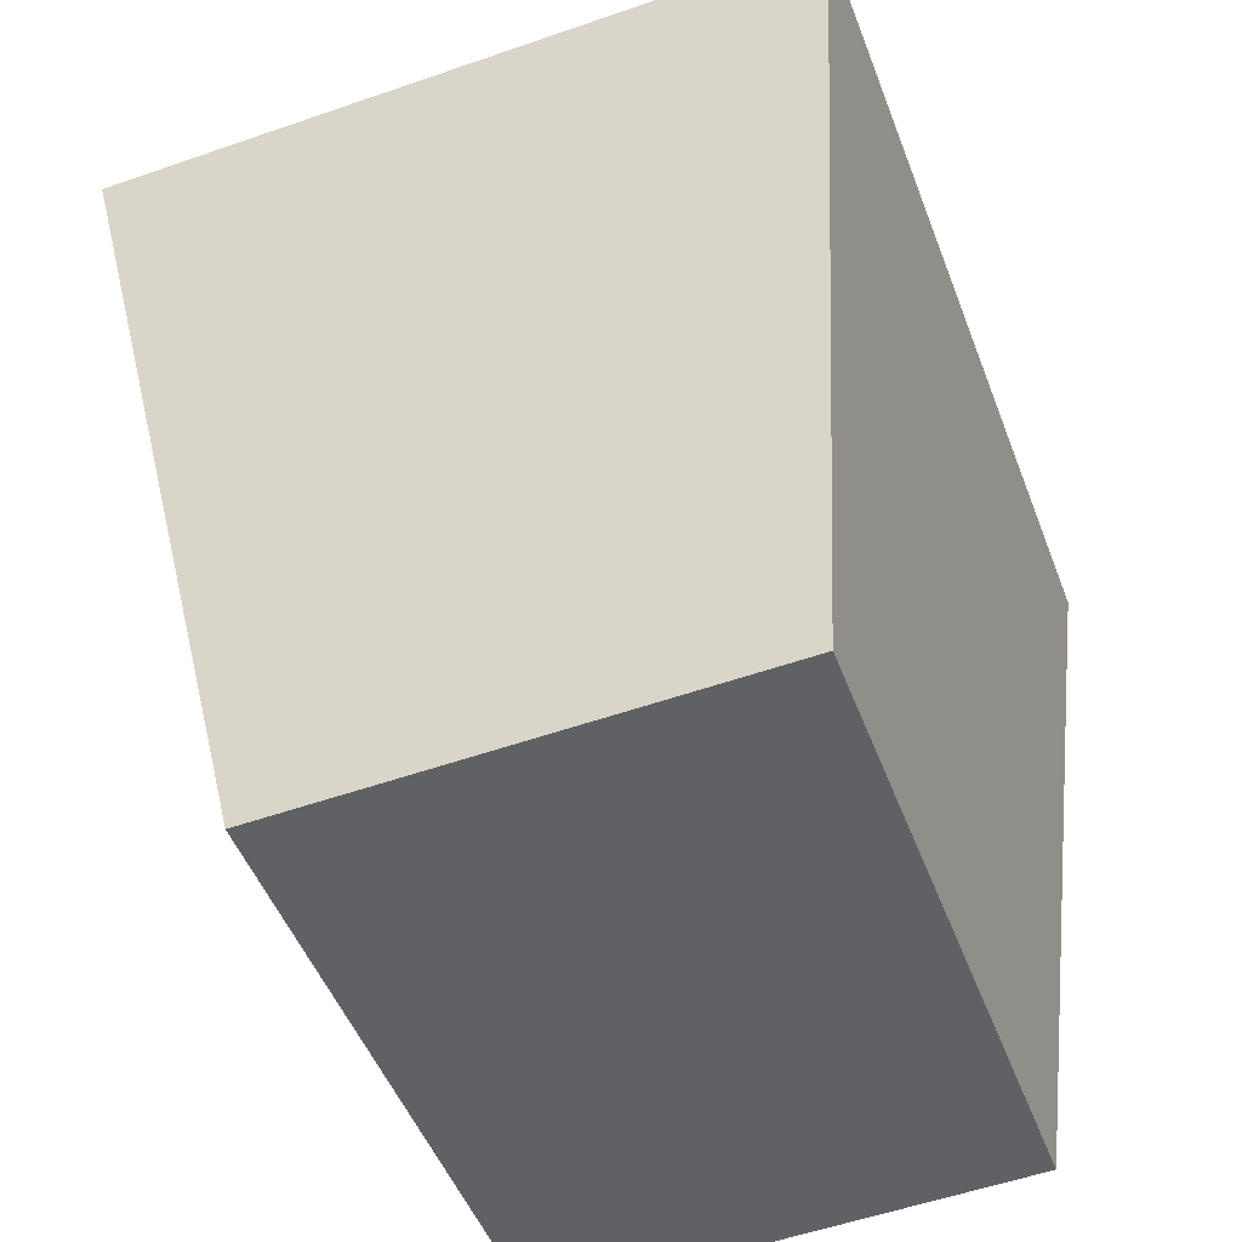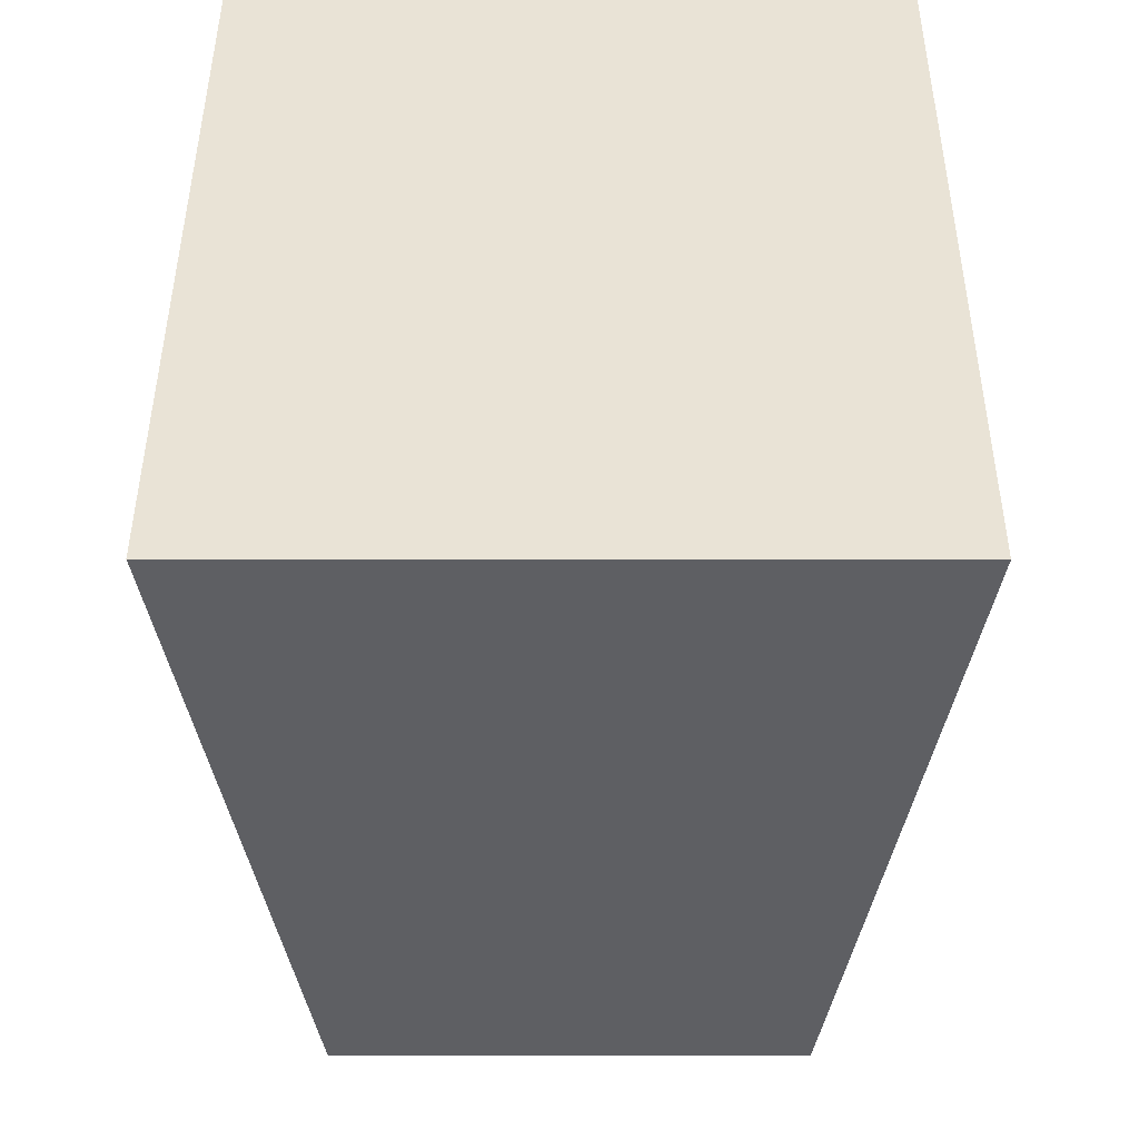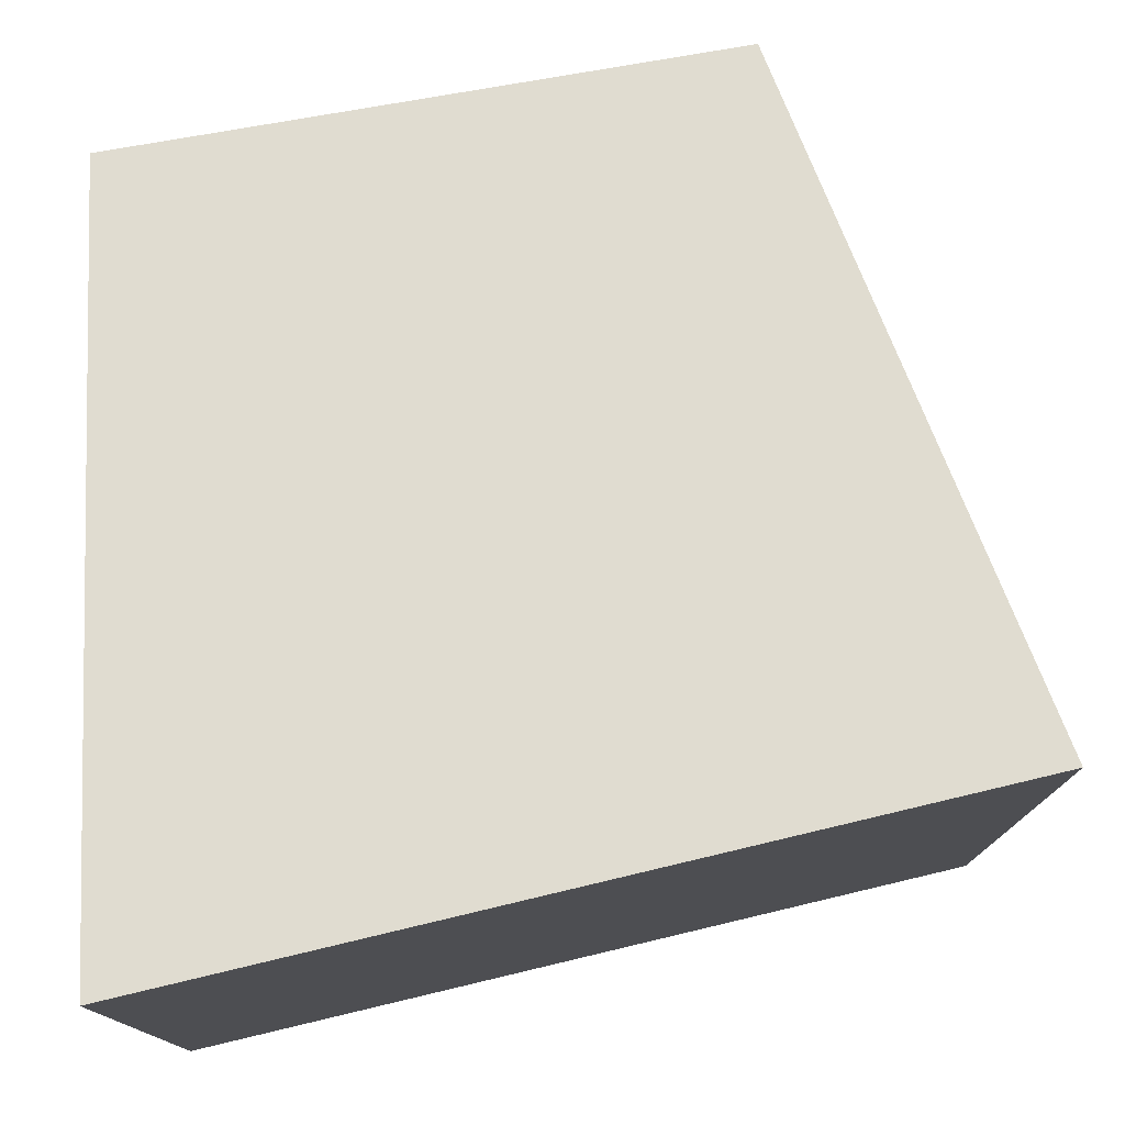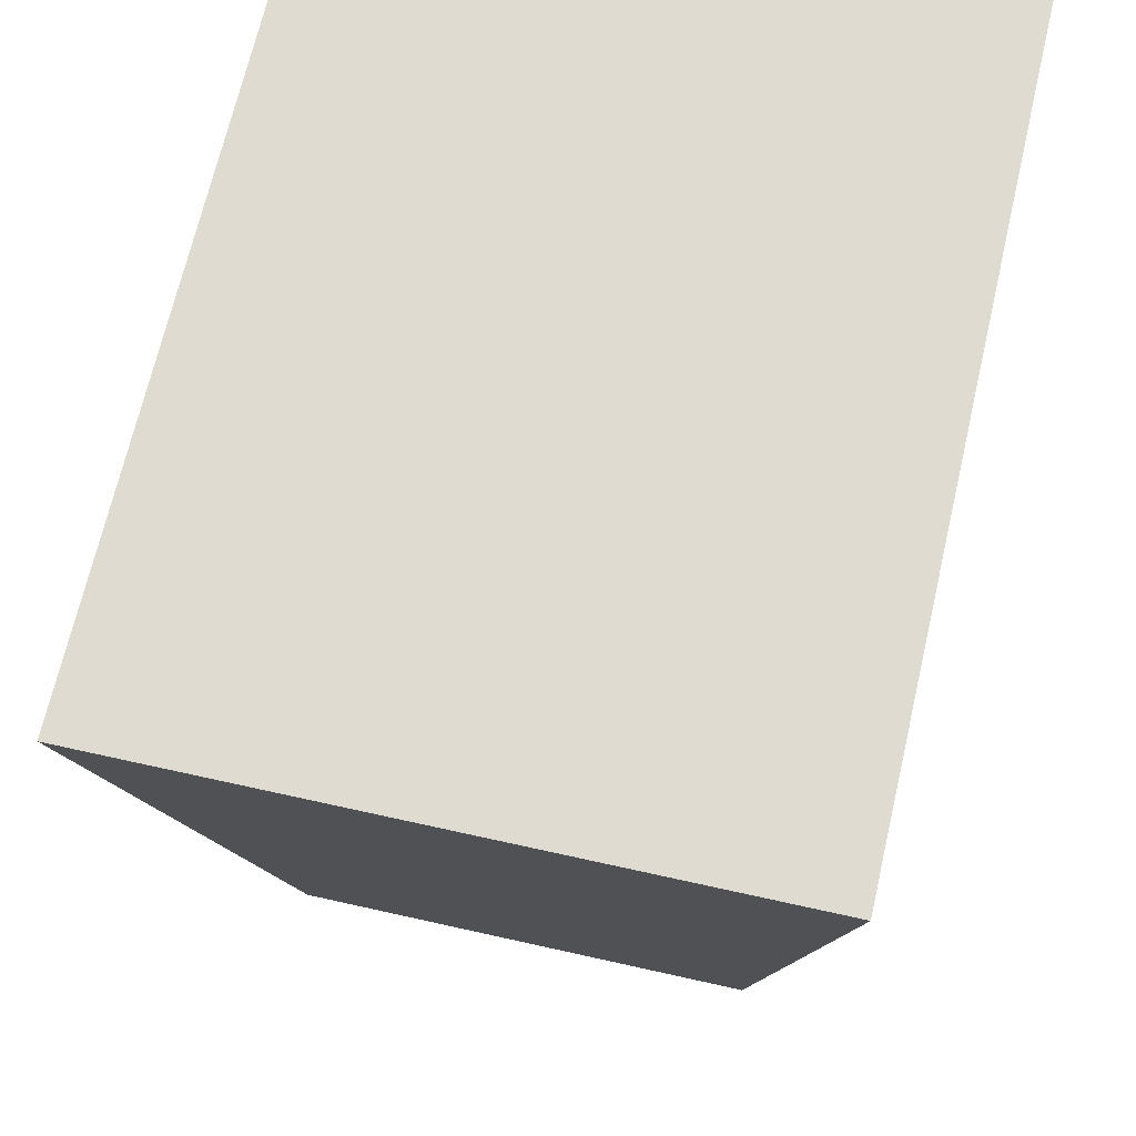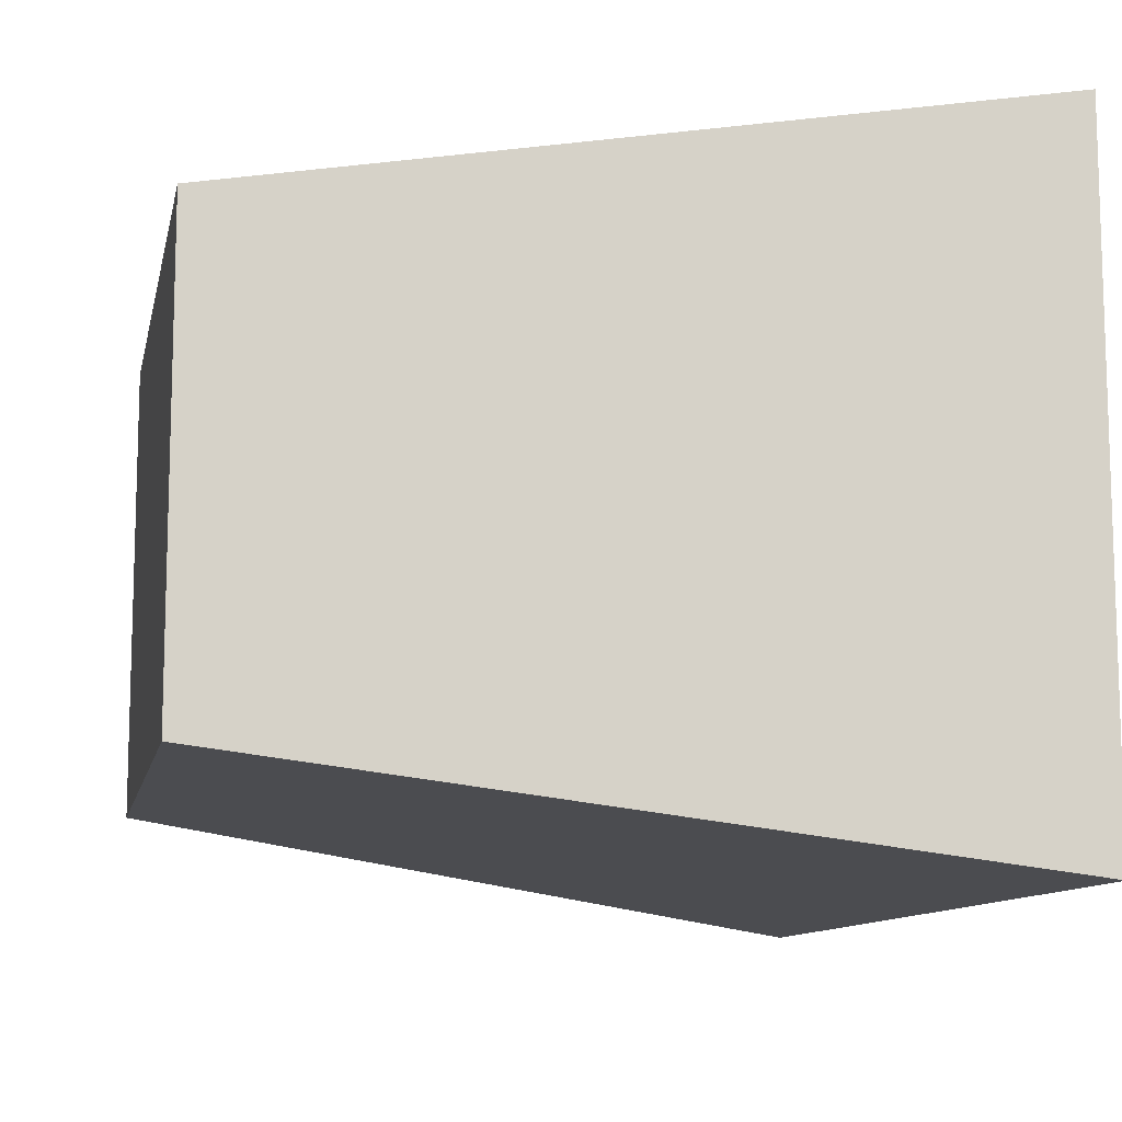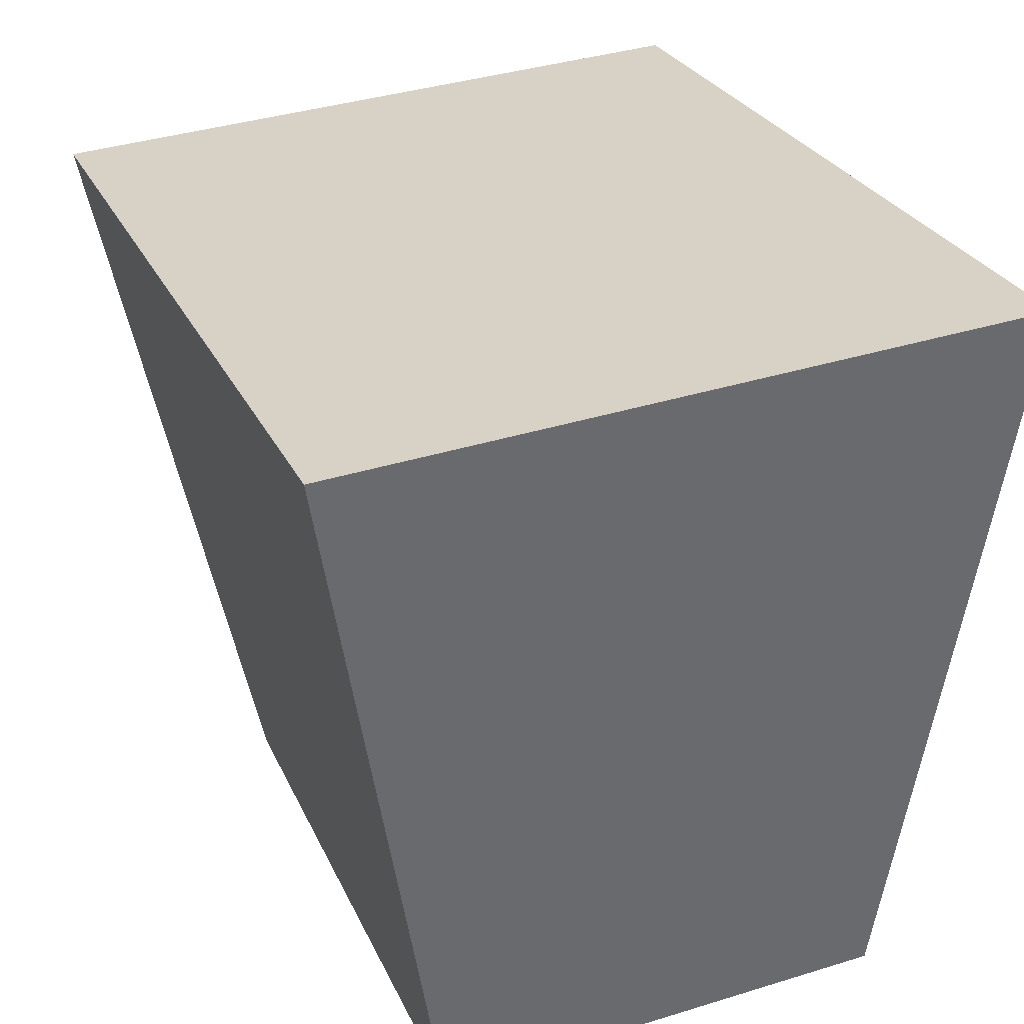
<metadata>
{"format":"obj","ext":"obj","renderer":"f3d","projection":"perspective","resolution":1024,"background":"white","views":[{"elev":-55.1,"azim":-69.9,"up":"+Y"},{"elev":32.8,"azim":-89.9,"up":"+Y"},{"elev":76.8,"azim":176.8,"up":"+Z"},{"elev":59.2,"azim":-76.7,"up":"+Y"},{"elev":-11.1,"azim":85.3,"up":"+Z"},{"elev":38.0,"azim":68.6,"up":"+Y"}]}
</metadata>
<code>
g parts_col_39
v -0.687 -1.432 -0.782
v 1.387 -1.187 -0.782
v 1.398 1.432 -1.138
v -1.398 0.9316 -1.138
v -0.687 -1.432 0.782
v -1.398 0.9316 1.138
v 1.398 1.432 1.138
v 1.387 -1.187 0.782
v -0.687 -1.432 -0.782
v -0.687 -1.432 0.782
v 1.387 -1.187 0.782
v 1.387 -1.187 -0.782
v 1.387 -1.187 -0.782
v 1.387 -1.187 0.782
v 1.398 1.432 1.138
v 1.398 1.432 -1.138
v 1.398 1.432 -1.138
v 1.398 1.432 1.138
v -1.398 0.9316 1.138
v -1.398 0.9316 -1.138
v -1.398 0.9316 -1.138
v -1.398 0.9316 1.138
v -0.687 -1.432 0.782
v -0.687 -1.432 -0.782
g parts_col_39_0
f 3 2 1
f 4 3 1
f 7 6 5
f 8 7 5
f 11 10 9
f 12 11 9
f 15 14 13
f 16 15 13
f 19 18 17
f 20 19 17
f 23 22 21
f 24 23 21

</code>
